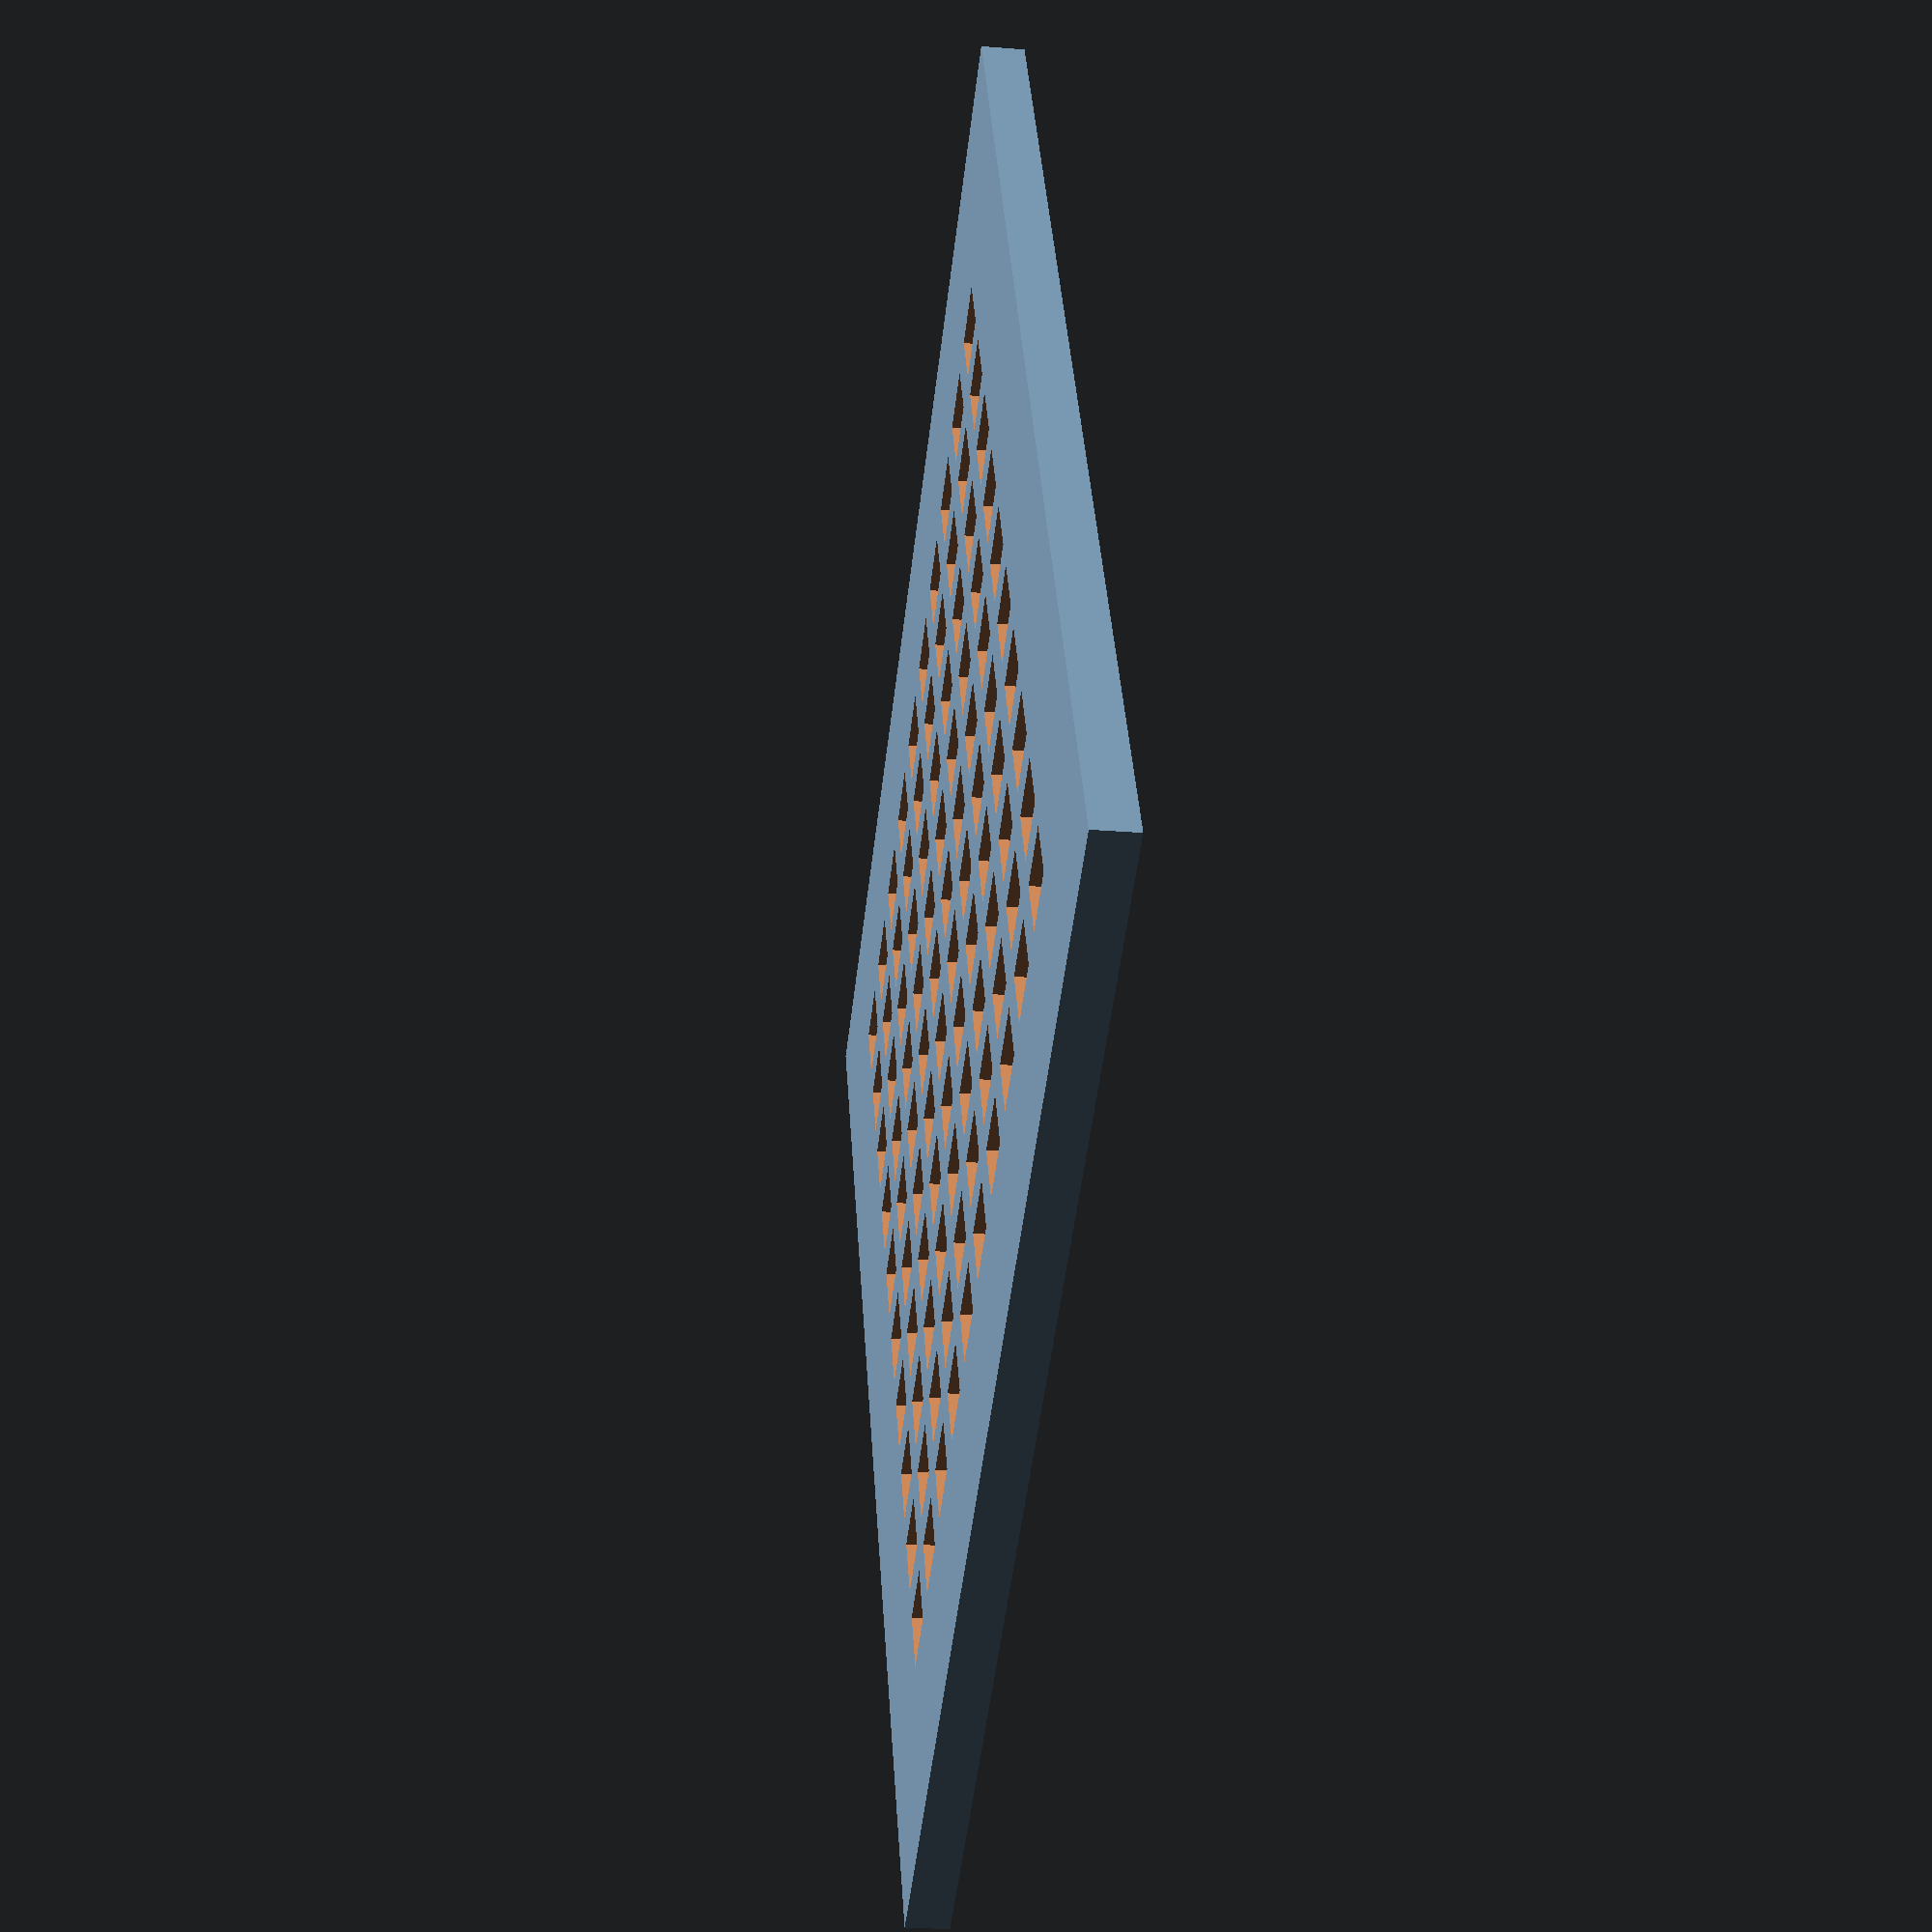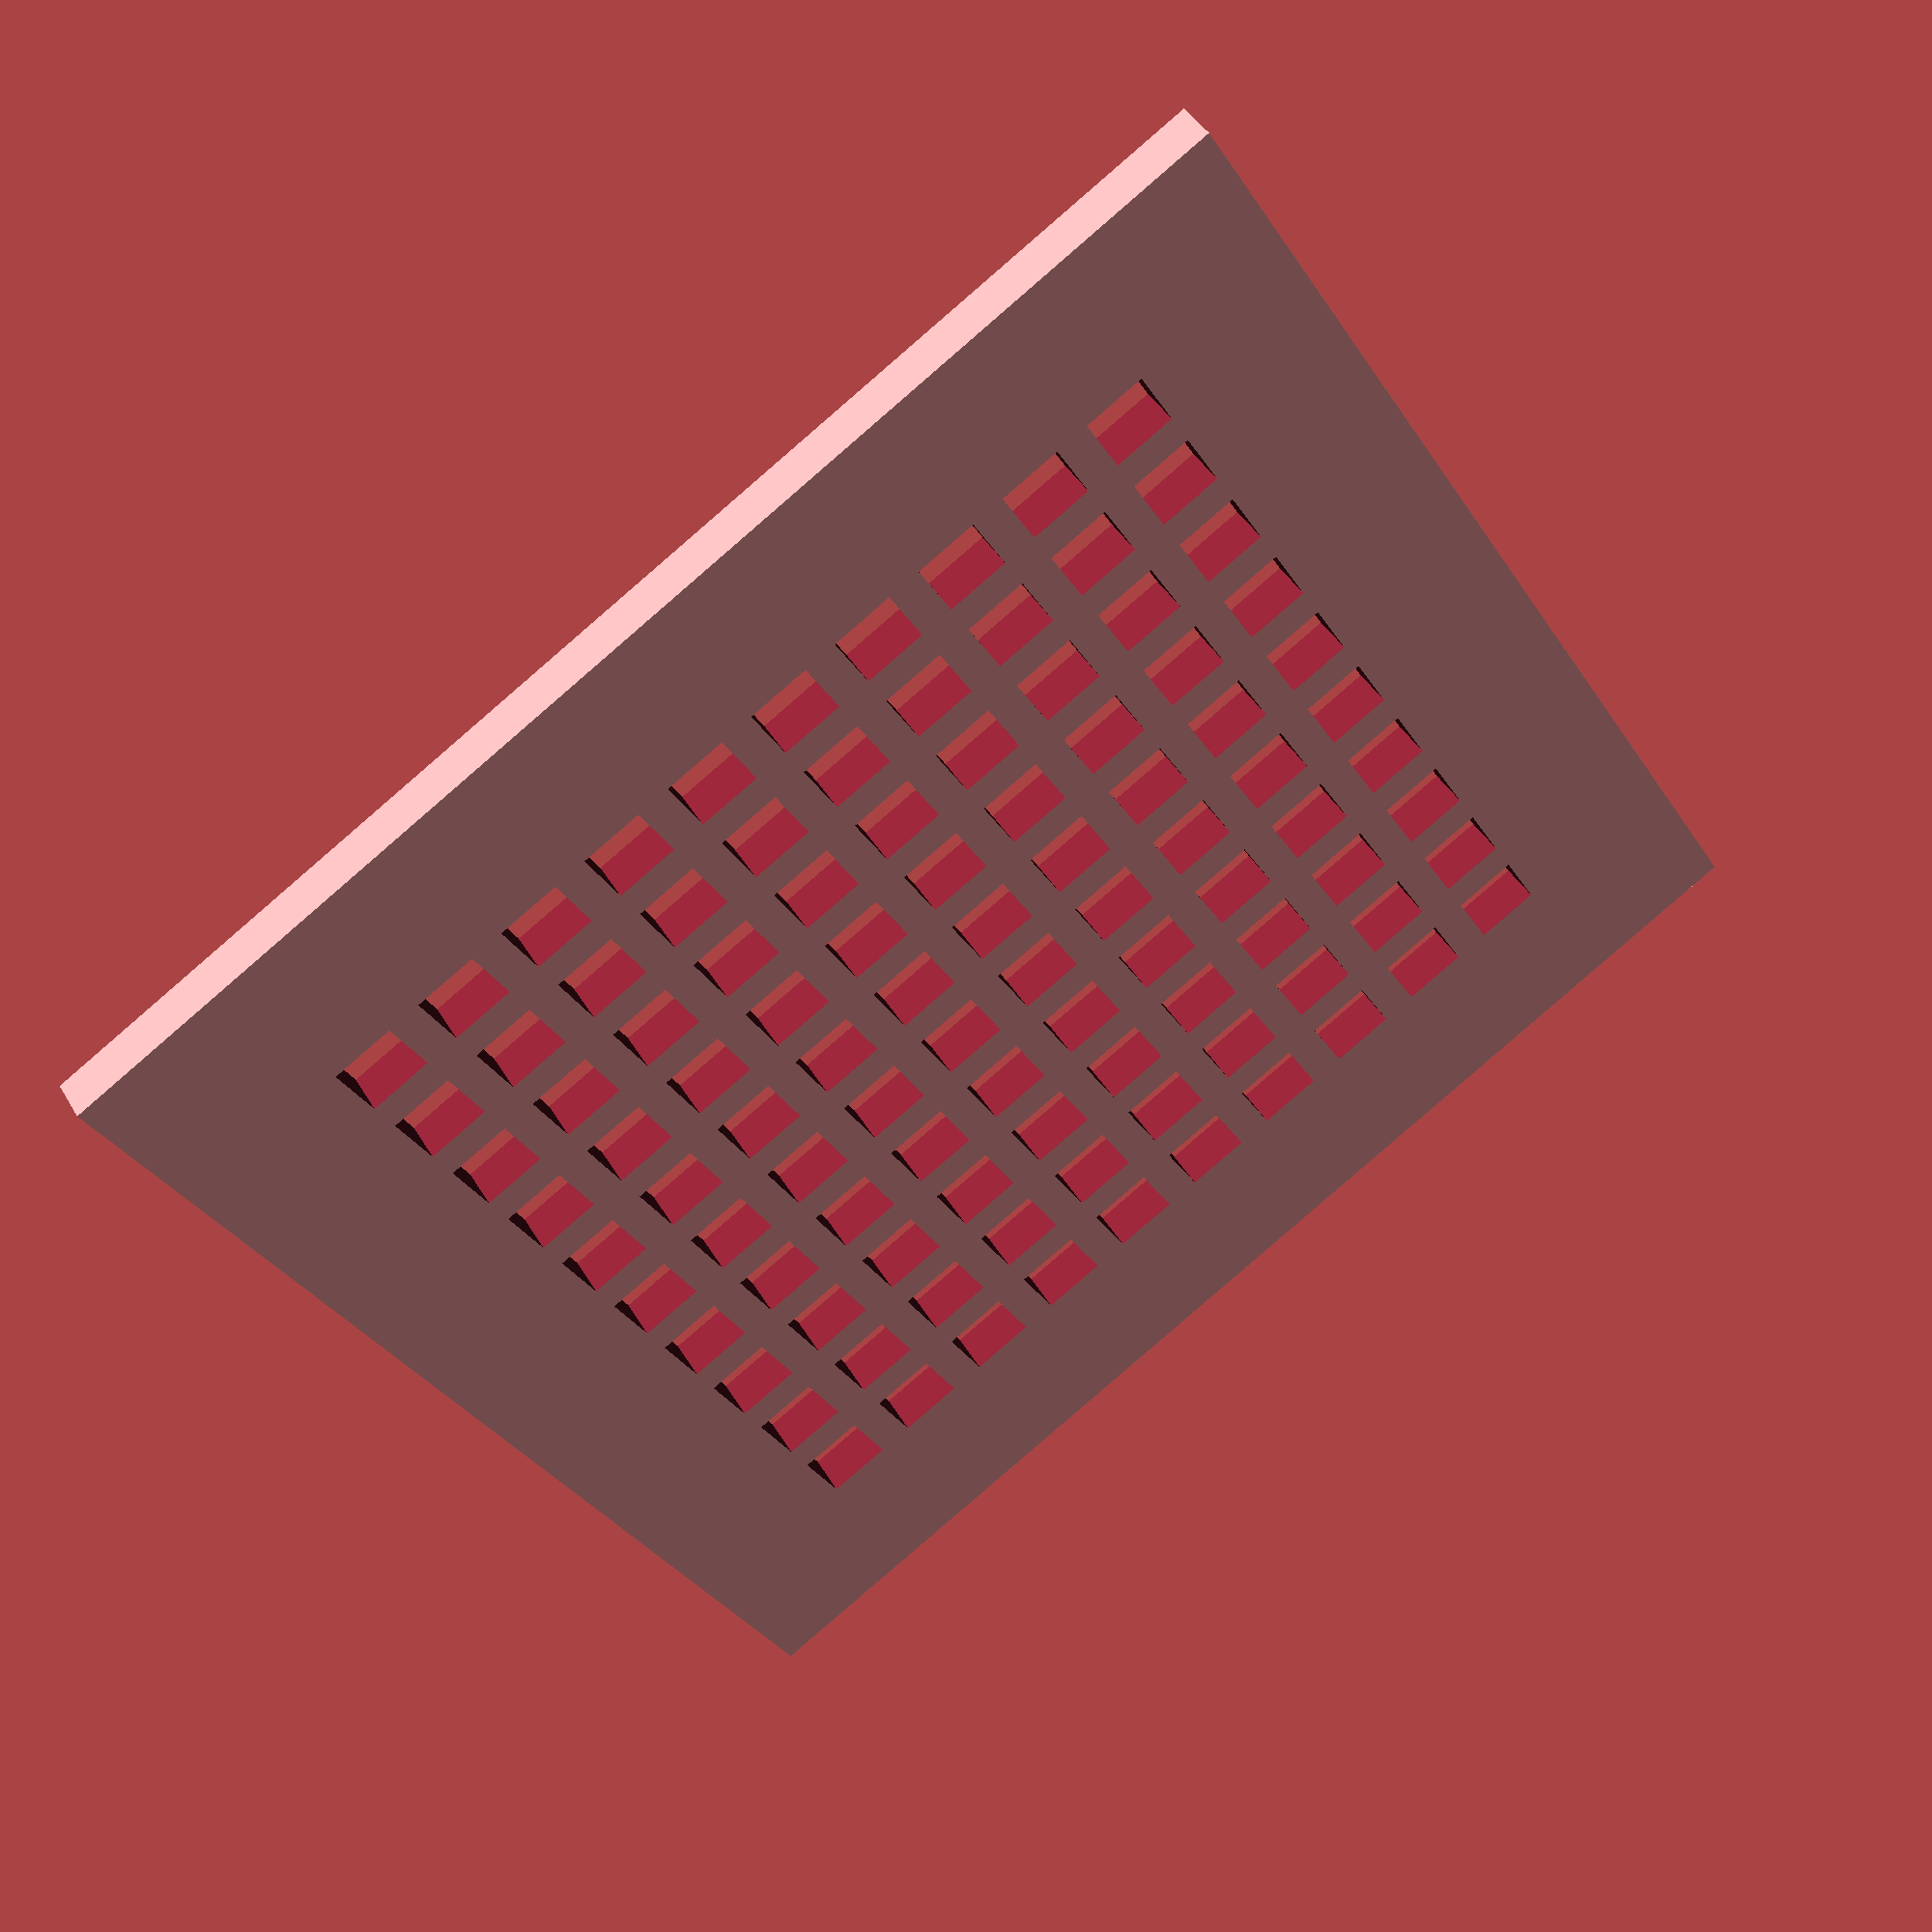
<openscad>
// Grid
// By Dana Woodman <dana@danawoodman.com>


// Settings
//--------------------------
module grid(width=30,height=30,cols=10,rows=10,border=4,spacing=.8)
{


// The magic...
//--------------------------

// Calculated inner width of dispaly area.
innerWidth = (width - (2 * border));
innerHeight = (height - (2 * border));
//echo("innerWidth", innerWidth, "innerHeight", innerHeight);

// Calculate size of the squares.
function dimension(size, divisions) = (size - ((divisions - 1) * spacing)) / divisions;
xWidth = dimension(innerWidth, cols);
yWidth = dimension(innerHeight, rows);
//echo("xWidth", xWidth, "yWidth", yWidth);

function calculate_location(size, index, spacing) = (size + spacing) * index;

// Subtract the squares from the display area.
difference() {

	// The display area.
	square([width, height]);

	// Offset by border size.
	translate([border, border])

		// Iterate over all the columns.
		for (col = [0 : cols - 1]) {
			
			// Iterate over all the rows.
			for (row = [0 : rows - 1]) {

				// Caclulate position of each square
				translate([
					calculate_location(xWidth, col, spacing), 
					calculate_location(yWidth, row, spacing)
				])
					square([xWidth, yWidth]);
			}
		}
 }
}

grid();
</openscad>
<views>
elev=204.1 azim=152.3 roll=97.7 proj=p view=solid
elev=317.5 azim=239.2 roll=331.8 proj=p view=solid
</views>
